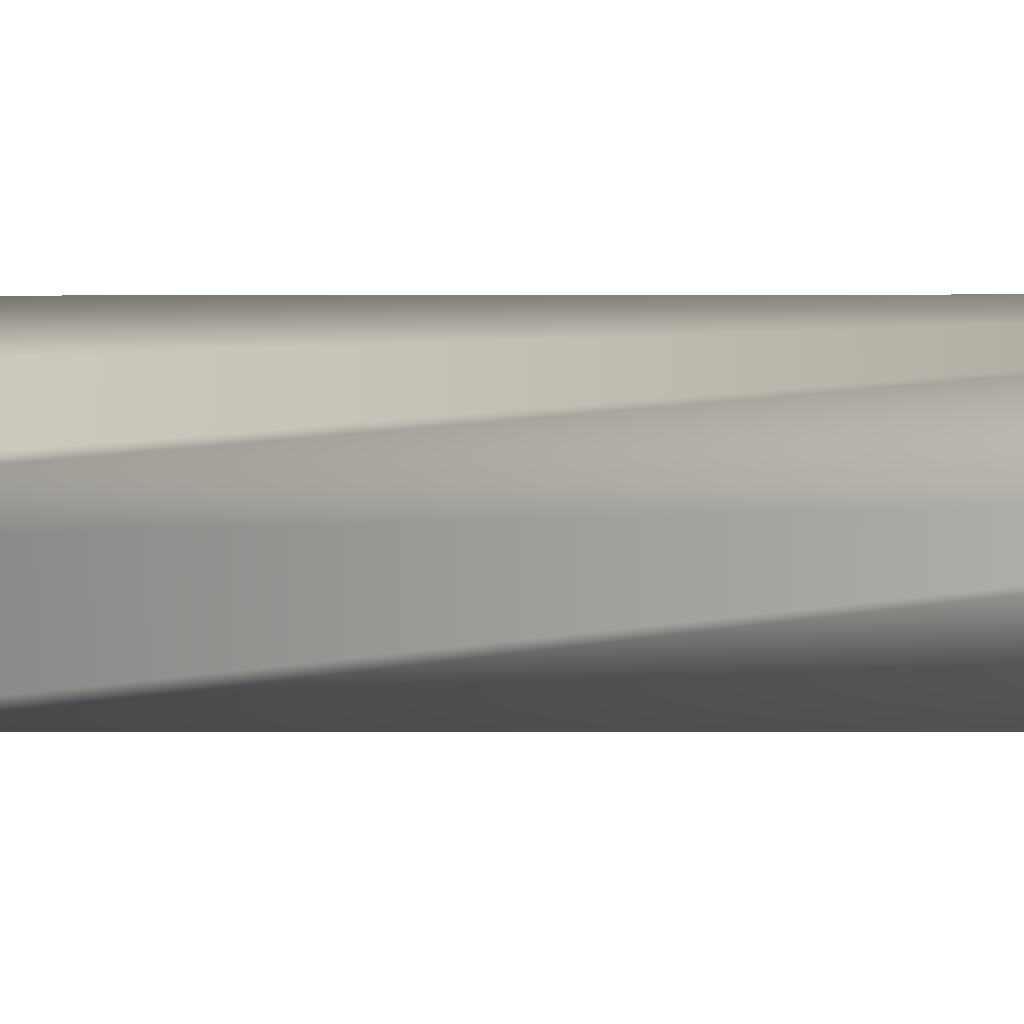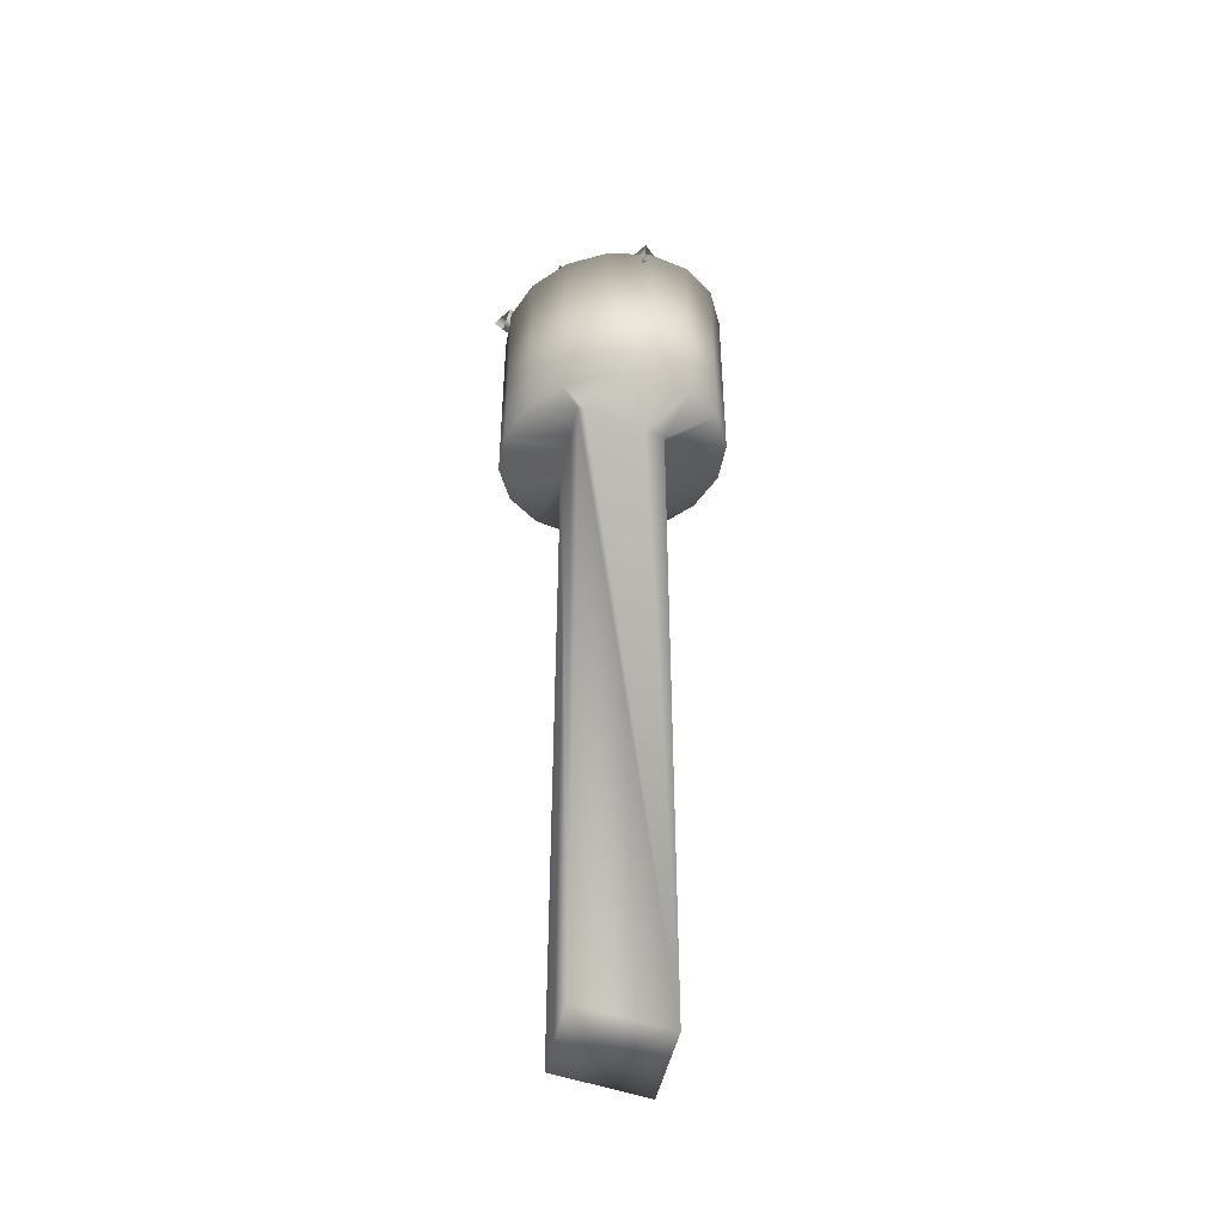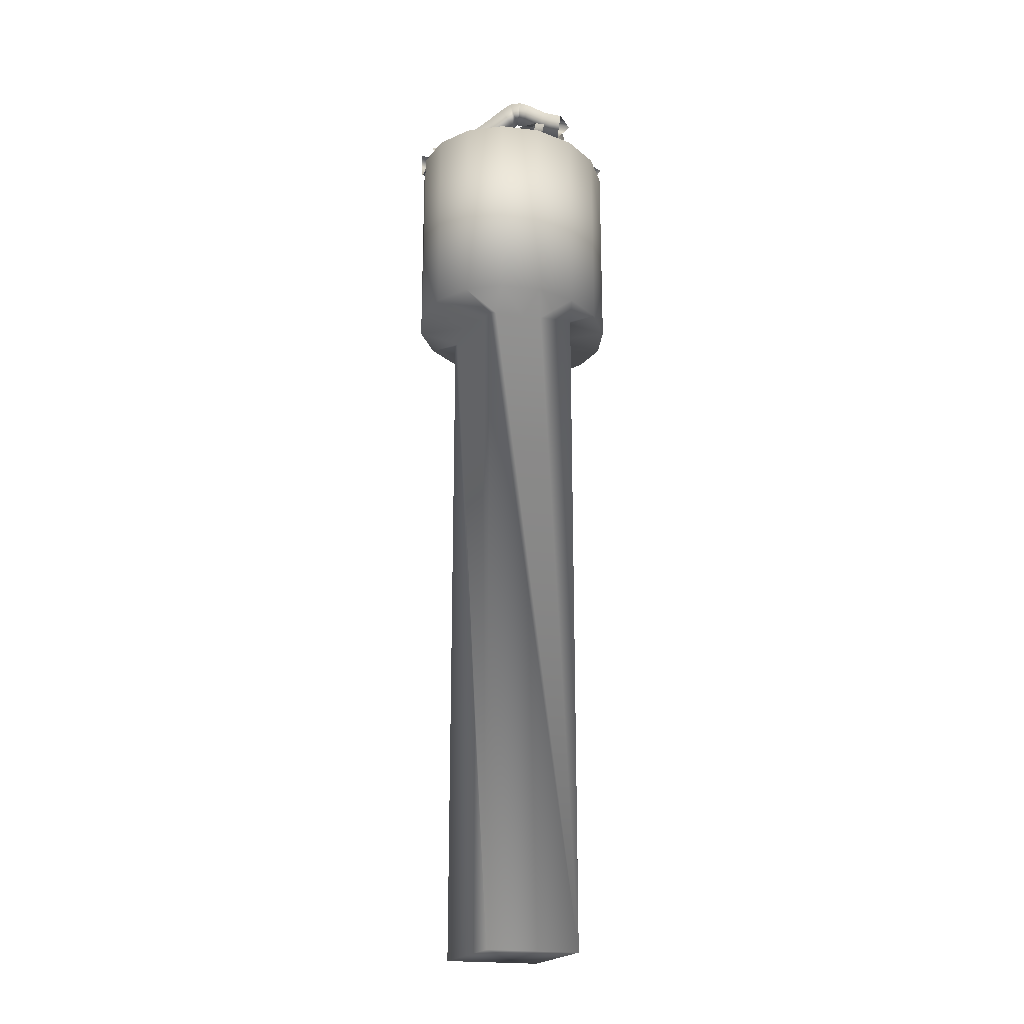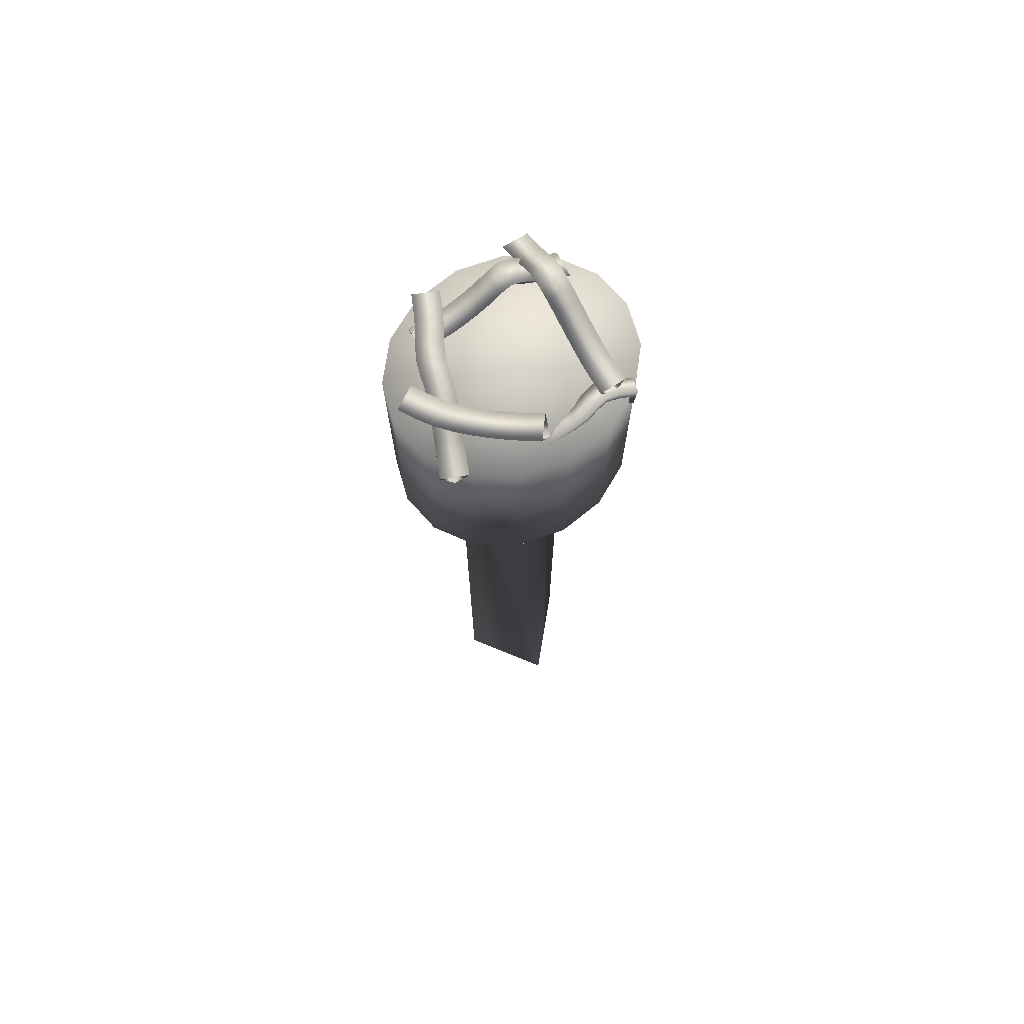
<metadata>
{"format":"obj","ext":"obj","renderer":"f3d","projection":"perspective","resolution":1024,"background":"white","views":[{"elev":-10.3,"azim":-89.7,"up":"+Z"},{"elev":-45.8,"azim":-152.6,"up":"+Y"},{"elev":-21.6,"azim":-64.6,"up":"+Y"},{"elev":72.2,"azim":150.9,"up":"+Y"}]}
</metadata>
<code>
g Wick3
v -0.1491 0.04506 -0.1001
v -0.1344 0.02349 -0.1346
v -0.138 0.06663 -0.1359
v -0.1225 0.0475 -0.09036
v -0.1108 0.02569 -0.1259
v -0.1138 0.06888 -0.127
v -0.09213 0.049 -0.08496
v -0.0921 0.02684 -0.122
v -0.09272 0.07012 -0.1229
v -0.0647 0.04803 -0.09081
v -0.07667 0.02635 -0.1259
v -0.07417 0.06955 -0.1276
v -0.04576 0.04603 -0.09778
v -0.05698 0.02422 -0.133
v -0.05221 0.06719 -0.1354
v -0.02687 0.04346 -0.1002
v -0.03375 0.02095 -0.1362
v -0.0267 0.0636 -0.1388
v -0.00759 0.03955 -0.1008
v -0.01462 0.01706 -0.1368
v -0.00328 0.05876 -0.1396
v 0.00658 0.03427 -0.101
v -0.00253 0.01247 -0.137
v 0.01365 0.05253 -0.1398
v 0.01809 0.02915 -0.101
v 0.00994 0.00698 -0.137
v 0.02485 0.04753 -0.1398
v 0.03053 0.02546 -0.101
v 0.02488 0.00253 -0.137
v 0.03523 0.04447 -0.1398
v 0.04368 0.02284 -0.101
v 0.03975 -0.00045 -0.137
v 0.04694 0.04216 -0.1398
v 0.05729 0.02094 -0.101
v 0.05437 -0.00249 -0.137
v 0.05972 0.04038 -0.1398
v 0.07117 0.01941 -0.101
v 0.06857 -0.00406 -0.137
v 0.07332 0.03888 -0.1398
f 1 2 4
f 2 5 4
f 2 3 5
f 3 6 5
f 3 1 6
f 1 4 6
f 4 5 7
f 5 8 7
f 5 6 8
f 6 9 8
f 6 4 9
f 4 7 9
f 7 8 10
f 8 11 10
f 8 9 11
f 9 12 11
f 9 7 12
f 7 10 12
f 10 11 13
f 11 14 13
f 11 12 14
f 12 15 14
f 12 10 15
f 10 13 15
f 13 14 16
f 14 17 16
f 14 15 17
f 15 18 17
f 15 13 18
f 13 16 18
f 16 17 19
f 17 20 19
f 17 18 20
f 18 21 20
f 18 16 21
f 16 19 21
f 19 20 22
f 20 23 22
f 20 21 23
f 21 24 23
f 21 19 24
f 19 22 24
f 22 23 25
f 23 26 25
f 23 24 26
f 24 27 26
f 24 22 27
f 22 25 27
f 25 26 28
f 26 29 28
f 26 27 29
f 27 30 29
f 27 25 30
f 25 28 30
f 28 29 31
f 29 32 31
f 29 30 32
f 30 33 32
f 30 28 33
f 28 31 33
f 31 32 34
f 32 35 34
f 32 33 35
f 33 36 35
f 33 31 36
f 31 34 36
f 34 35 37
f 35 38 37
f 35 36 38
f 36 39 38
f 36 34 39
f 34 37 39
g Wick4
v 0.01018 0.06712 -0.1341
v 0.03092 0.1032 -0.146
v 0.00608 0.1032 -0.1105
v 0.02406 0.06237 -0.1244
v 0.04392 0.09875 -0.1369
v 0.01909 0.09875 -0.1014
v 0.03962 0.05822 -0.1135
v 0.05698 0.09524 -0.1277
v 0.03214 0.09524 -0.09227
v 0.05667 0.05592 -0.1015
v 0.07106 0.09334 -0.1179
v 0.04622 0.09334 -0.0824
v 0.07405 0.05549 -0.08935
v 0.08577 0.09299 -0.1076
v 0.06093 0.09299 -0.07211
v 0.09121 0.05688 -0.07732
v 0.1005 0.09418 -0.09724
v 0.07543 0.09415 -0.06196
v 0.1092 0.06004 -0.06429
v 0.117 0.09709 -0.08537
v 0.09124 0.09693 -0.05055
v 0.1291 0.06487 -0.04928
v 0.1372 0.102 -0.07007
v 0.1096 0.1014 -0.03665
v 0.1479 0.06953 -0.0324
v 0.1587 0.1073 -0.05061
v 0.1275 0.1059 -0.02062
v 0.1638 0.07252 -0.01296
v 0.1772 0.1108 -0.028
v 0.1428 0.1088 -0.00181
v 0.1787 0.07477 0.00845
v 0.1929 0.1132 -0.00549
v 0.1575 0.111 0.01937
f 40 41 43
f 41 44 43
f 41 42 44
f 42 45 44
f 42 40 45
f 40 43 45
f 43 44 46
f 44 47 46
f 44 45 47
f 45 48 47
f 45 43 48
f 43 46 48
f 46 47 49
f 47 50 49
f 47 48 50
f 48 51 50
f 48 46 51
f 46 49 51
f 49 50 52
f 50 53 52
f 50 51 53
f 51 54 53
f 51 49 54
f 49 52 54
f 52 53 55
f 53 56 55
f 53 54 56
f 54 57 56
f 54 52 57
f 52 55 57
f 55 56 58
f 56 59 58
f 56 57 59
f 57 60 59
f 57 55 60
f 55 58 60
f 58 59 61
f 59 62 61
f 59 60 62
f 60 63 62
f 60 58 63
f 58 61 63
f 61 62 64
f 62 65 64
f 62 63 65
f 63 66 65
f 63 61 66
f 61 64 66
f 64 65 67
f 65 68 67
f 65 66 68
f 66 69 68
f 66 64 69
f 64 67 69
f 67 68 70
f 68 71 70
f 68 69 71
f 69 72 71
f 69 67 72
f 67 70 72
g Wick5
v -0.1274 0.03271 0.09881
v -0.1436 0.06656 0.07718
v -0.1451 0.06578 0.1204
v -0.1094 0.04184 0.09961
v -0.1269 0.07497 0.07792
v -0.1282 0.07433 0.1212
v -0.09036 0.05336 0.1002
v -0.1116 0.08412 0.07841
v -0.1122 0.08395 0.1217
v -0.07292 0.0674 0.1002
v -0.09648 0.09643 0.07842
v -0.09699 0.09631 0.1217
v -0.05894 0.07914 0.1006
v -0.08023 0.1099 0.07891
v -0.0824 0.1085 0.1221
v -0.05066 0.08491 0.1017
v -0.06296 0.1207 0.081
v -0.06672 0.1185 0.1241
v -0.05078 0.08572 0.1023
v -0.04382 0.1239 0.08253
v -0.04482 0.1213 0.1257
v -0.04491 0.08177 0.1018
v -0.0259 0.1155 0.08144
v -0.02481 0.112 0.1246
v -0.02702 0.06922 0.1003
v -0.00711 0.1024 0.07982
v -0.00674 0.09931 0.123
v -0.00096 0.05401 0.09949
v 0.01721 0.08822 0.0791
v 0.01666 0.08566 0.1223
v 0.02563 0.04066 0.09924
v 0.04136 0.07609 0.07888
v 0.04056 0.07364 0.1221
v 0.04772 0.03234 0.09915
v 0.05892 0.06945 0.07881
v 0.05826 0.06696 0.122
v 0.06791 0.02787 0.09915
v 0.07414 0.06613 0.07881
v 0.07372 0.06359 0.122
v 0.08818 0.0256 0.09915
v 0.0915 0.06422 0.07881
v 0.09128 0.06167 0.122
v 0.1079 0.02437 0.09915
v 0.1103 0.06306 0.07881
v 0.1101 0.0605 0.122
f 73 74 76
f 74 77 76
f 74 75 77
f 75 78 77
f 75 73 78
f 73 76 78
f 76 77 79
f 77 80 79
f 77 78 80
f 78 81 80
f 78 76 81
f 76 79 81
f 79 80 82
f 80 83 82
f 80 81 83
f 81 84 83
f 81 79 84
f 79 82 84
f 82 83 85
f 83 86 85
f 83 84 86
f 84 87 86
f 84 82 87
f 82 85 87
f 85 86 88
f 86 89 88
f 86 87 89
f 87 90 89
f 87 85 90
f 85 88 90
f 88 89 91
f 89 92 91
f 89 90 92
f 90 93 92
f 90 88 93
f 88 91 93
f 91 92 94
f 92 95 94
f 92 93 95
f 93 96 95
f 93 91 96
f 91 94 96
f 94 95 97
f 95 98 97
f 95 96 98
f 96 99 98
f 96 94 99
f 94 97 99
f 97 98 100
f 98 101 100
f 98 99 101
f 99 102 101
f 99 97 102
f 97 100 102
f 100 101 103
f 101 104 103
f 101 102 104
f 102 105 104
f 102 100 105
f 100 103 105
f 103 104 106
f 104 107 106
f 104 105 107
f 105 108 107
f 105 103 108
f 103 106 108
f 106 107 109
f 107 110 109
f 107 108 110
f 108 111 110
f 108 106 111
f 106 109 111
f 109 110 112
f 110 113 112
f 110 111 113
f 111 114 113
f 111 109 114
f 109 112 114
f 112 113 115
f 113 116 115
f 113 114 116
f 114 117 116
f 114 112 117
f 112 115 117
g Wick2
v -0.09502 0.0546 0.1439
v -0.116 0.08878 0.1603
v -0.07269 0.08844 0.1591
v -0.09547 0.06368 0.1244
v -0.1164 0.09725 0.142
v -0.07311 0.09697 0.1407
v -0.09608 0.07506 0.1039
v -0.1169 0.1066 0.125
v -0.07362 0.1065 0.1234
v -0.09689 0.08902 0.08507
v -0.1176 0.119 0.1085
v -0.07433 0.1189 0.1068
v -0.09738 0.1008 0.06978
v -0.1181 0.1321 0.09132
v -0.07483 0.1315 0.09048
v -0.09722 0.1069 0.06014
v -0.1179 0.1425 0.07327
v -0.07461 0.1415 0.07317
v -0.09695 0.1079 0.05799
v -0.118 0.1455 0.05272
v -0.07478 0.1444 0.05127
v -0.09755 0.1035 0.05033
v -0.1194 0.137 0.03327
v -0.07623 0.1355 0.03077
v -0.09917 0.09096 0.03086
v -0.1211 0.1241 0.01309
v -0.07789 0.1227 0.01093
v -0.1008 0.07584 0.0027
v -0.1226 0.11 -0.01318
v -0.07937 0.1088 -0.01488
v -0.1022 0.0626 -0.02601
v -0.1239 0.09782 -0.03949
v -0.08062 0.09674 -0.04107
v -0.1032 0.05443 -0.04962
v -0.1248 0.0911 -0.05887
v -0.0815 0.09 -0.06049
v -0.1042 0.05006 -0.07107
v -0.1255 0.08771 -0.07577
v -0.08224 0.08659 -0.07749
v -0.1051 0.04783 -0.09282
v -0.1263 0.08577 -0.09489
v -0.08308 0.08465 -0.09669
v -0.1061 0.04661 -0.1142
v -0.1272 0.0846 -0.1154
v -0.08398 0.08348 -0.1172
f 118 119 121
f 119 122 121
f 119 120 122
f 120 123 122
f 120 118 123
f 118 121 123
f 121 122 124
f 122 125 124
f 122 123 125
f 123 126 125
f 123 121 126
f 121 124 126
f 124 125 127
f 125 128 127
f 125 126 128
f 126 129 128
f 126 124 129
f 124 127 129
f 127 128 130
f 128 131 130
f 128 129 131
f 129 132 131
f 129 127 132
f 127 130 132
f 130 131 133
f 131 134 133
f 131 132 134
f 132 135 134
f 132 130 135
f 130 133 135
f 133 134 136
f 134 137 136
f 134 135 137
f 135 138 137
f 135 133 138
f 133 136 138
f 136 137 139
f 137 140 139
f 137 138 140
f 138 141 140
f 138 136 141
f 136 139 141
f 139 140 142
f 140 143 142
f 140 141 143
f 141 144 143
f 141 139 144
f 139 142 144
f 142 143 145
f 143 146 145
f 143 144 146
f 144 147 146
f 144 142 147
f 142 145 147
f 145 146 148
f 146 149 148
f 146 147 149
f 147 150 149
f 147 145 150
f 145 148 150
f 148 149 151
f 149 152 151
f 149 150 152
f 150 153 152
f 150 148 153
f 148 151 153
f 151 152 154
f 152 155 154
f 152 153 155
f 153 156 155
f 153 151 156
f 151 154 156
f 154 155 157
f 155 158 157
f 155 156 158
f 156 159 158
f 156 154 159
f 154 157 159
f 157 158 160
f 158 161 160
f 158 159 161
f 159 162 161
f 159 157 162
f 157 160 162
g Wick1
v 0.06562 0.04159 0.1466
v 0.04295 0.07847 0.1456
v 0.08333 0.0783 0.1613
v 0.07585 0.04717 0.1202
v 0.0535 0.0842 0.1185
v 0.09361 0.08389 0.1348
v 0.08658 0.0518 0.09517
v 0.06531 0.08926 0.09099
v 0.1045 0.0886 0.1094
v 0.09868 0.05477 0.07189
v 0.07852 0.09251 0.06545
v 0.1174 0.09176 0.08455
v 0.1088 0.05598 0.05039
v 0.08872 0.09379 0.04368
v 0.1295 0.09316 0.05833
v 0.1137 0.05535 0.03051
v 0.09353 0.09321 0.02368
v 0.1358 0.09234 0.03289
v 0.1176 0.0533 0.00978
v 0.09789 0.09092 0.0006
v 0.1399 0.0902 0.01092
v 0.1242 0.05029 -0.01282
v 0.1054 0.08749 -0.02496
v 0.1467 0.08719 -0.01169
v 0.1309 0.04653 -0.03192
v 0.1134 0.08293 -0.04776
v 0.1542 0.08288 -0.0334
v 0.1353 0.04198 -0.04423
v 0.1191 0.07711 -0.0639
v 0.1599 0.07716 -0.04926
v 0.1399 0.03653 -0.05689
v 0.1234 0.072 -0.07564
v 0.1641 0.07211 -0.06086
v 0.1454 0.03209 -0.0721
v 0.1277 0.06861 -0.08737
v 0.1684 0.06872 -0.07258
v 0.1509 0.02914 -0.08725
v 0.1323 0.06614 -0.1001
v 0.173 0.06625 -0.08533
v 0.1564 0.0271 -0.1022
v 0.1372 0.0643 -0.1137
v 0.1779 0.06441 -0.09887
v 0.1616 0.02553 -0.1167
v 0.1424 0.06278 -0.1277
v 0.183 0.06289 -0.1129
f 163 164 166
f 164 167 166
f 164 165 167
f 165 168 167
f 165 163 168
f 163 166 168
f 166 167 169
f 167 170 169
f 167 168 170
f 168 171 170
f 168 166 171
f 166 169 171
f 169 170 172
f 170 173 172
f 170 171 173
f 171 174 173
f 171 169 174
f 169 172 174
f 172 173 175
f 173 176 175
f 173 174 176
f 174 177 176
f 174 172 177
f 172 175 177
f 175 176 178
f 176 179 178
f 176 177 179
f 177 180 179
f 177 175 180
f 175 178 180
f 178 179 181
f 179 182 181
f 179 180 182
f 180 183 182
f 180 178 183
f 178 181 183
f 181 182 184
f 182 185 184
f 182 183 185
f 183 186 185
f 183 181 186
f 181 184 186
f 184 185 187
f 185 188 187
f 185 186 188
f 186 189 188
f 186 184 189
f 184 187 189
f 187 188 190
f 188 191 190
f 188 189 191
f 189 192 191
f 189 187 192
f 187 190 192
f 190 191 193
f 191 194 193
f 191 192 194
f 192 195 194
f 192 190 195
f 190 193 195
f 193 194 196
f 194 197 196
f 194 195 197
f 195 198 197
f 195 193 198
f 193 196 198
f 196 197 199
f 197 200 199
f 197 198 200
f 198 201 200
f 198 196 201
f 196 199 201
f 199 200 202
f 200 203 202
f 200 201 203
f 201 204 203
f 201 199 204
f 199 202 204
f 202 203 205
f 203 206 205
f 203 204 206
f 204 207 206
f 204 202 207
f 202 205 207
g Torch
v 0 -1.5 0
v 0.1 -1.5 0
v 0 -1.5 -0.125
v -0.1 -1.5 0
v 0 -1.5 0.125
v 0.1 -0.3 0
v 0.09231 -0.3 -0.00962
v 0 -0.3 -0.125
v -0.00769 -0.3 -0.1154
v -0.1 -0.3 -0
v -0.09231 -0.3 0.00962
v -0 -0.3 0.125
v 0.00769 -0.3 0.1154
v 0.07752 -0.3 -0.0281
v -0.03718 -0.3 -0.07853
v -0.07752 -0.3 0.0281
v 0.03718 -0.3 0.07853
v 0.05882 -0.3 -0.05147
v -0.05882 -0.3 -0.05147
v -0.05882 -0.3 0.05147
v 0.05882 -0.3 0.05147
v 0.03718 -0.3 -0.07853
v -0.07752 -0.3 -0.0281
v -0.03718 -0.3 0.07853
v 0.07752 -0.3 0.0281
v 0.2 -0.3 0
v 0.1848 -0.3 -0.06697
v 0.1414 -0.3 -0.1237
v 0.07654 -0.3 -0.1617
v 0 -0.3 -0.175
v -0.07654 -0.3 -0.1617
v -0.1414 -0.3 -0.1237
v -0.1848 -0.3 -0.06697
v -0.2 -0.3 0
v -0.1848 -0.3 0.06697
v -0.1414 -0.3 0.1237
v -0.07654 -0.3 0.1617
v 0 -0.3 0.175
v 0.07654 -0.3 0.1617
v 0.1414 -0.3 0.1237
v 0.1848 -0.3 0.06697
v 0.2 0.05 0
v 0.1848 0.05 -0.06697
v 0.1414 0.05 -0.1237
v 0.07654 0.05 -0.1617
v 0 0.05 -0.175
v -0.07654 0.05 -0.1617
v -0.1414 0.05 -0.1237
v -0.1848 0.05 -0.06697
v -0.2 0.05 0
v -0.1848 0.05 0.06697
v -0.1414 0.05 0.1237
v -0.07654 0.05 0.1617
v 0 0.05 0.175
v 0.07654 0.05 0.1617
v 0.1414 0.05 0.1237
v 0.1848 0.05 0.06697
v 0 0.05 0
f 210 209 208
f 211 210 208
f 212 211 208
f 209 212 208
f 210 214 213
f 210 213 209
f 211 216 215
f 211 215 210
f 212 218 217
f 212 217 211
f 209 220 219
f 209 219 212
f 214 210 221
f 216 211 222
f 218 212 223
f 220 209 224
f 221 210 225
f 222 211 226
f 223 212 227
f 224 209 228
f 225 210 229
f 226 211 230
f 227 212 231
f 228 209 232
f 210 215 229
f 211 217 230
f 212 219 231
f 209 213 232
f 249 233 234
f 250 234 235
f 251 235 236
f 252 236 237
f 253 237 238
f 254 238 239
f 255 239 240
f 256 240 241
f 257 241 242
f 258 242 243
f 259 243 244
f 260 244 245
f 261 245 246
f 262 246 247
f 263 247 248
f 264 248 233
f 249 234 250
f 250 235 251
f 251 236 252
f 252 237 253
f 253 238 254
f 254 239 255
f 255 240 256
f 256 241 257
f 257 242 258
f 258 243 259
f 259 244 260
f 260 245 261
f 261 246 262
f 262 247 263
f 263 248 264
f 264 233 249
f 265 249 250
f 265 250 251
f 265 251 252
f 265 252 253
f 265 253 254
f 265 254 255
f 265 255 256
f 265 256 257
f 265 257 258
f 265 258 259
f 265 259 260
f 265 260 261
f 265 261 262
f 265 262 263
f 265 263 264
f 265 264 249
f 233 213 214
f 234 233 214
f 234 221 225
f 234 225 235
f 235 225 229
f 235 229 236
f 236 229 215
f 236 215 237
f 237 215 216
f 238 237 216
f 238 222 226
f 238 226 239
f 239 226 230
f 239 230 240
f 240 230 217
f 240 217 241
f 241 217 218
f 242 241 218
f 242 223 227
f 242 227 243
f 243 227 231
f 243 231 244
f 244 231 219
f 244 219 245
f 245 219 220
f 246 245 220
f 246 224 228
f 246 228 247
f 247 228 232
f 247 232 248
f 248 232 213
f 248 213 233
f 221 234 214
f 222 238 216
f 223 242 218
f 224 246 220

</code>
